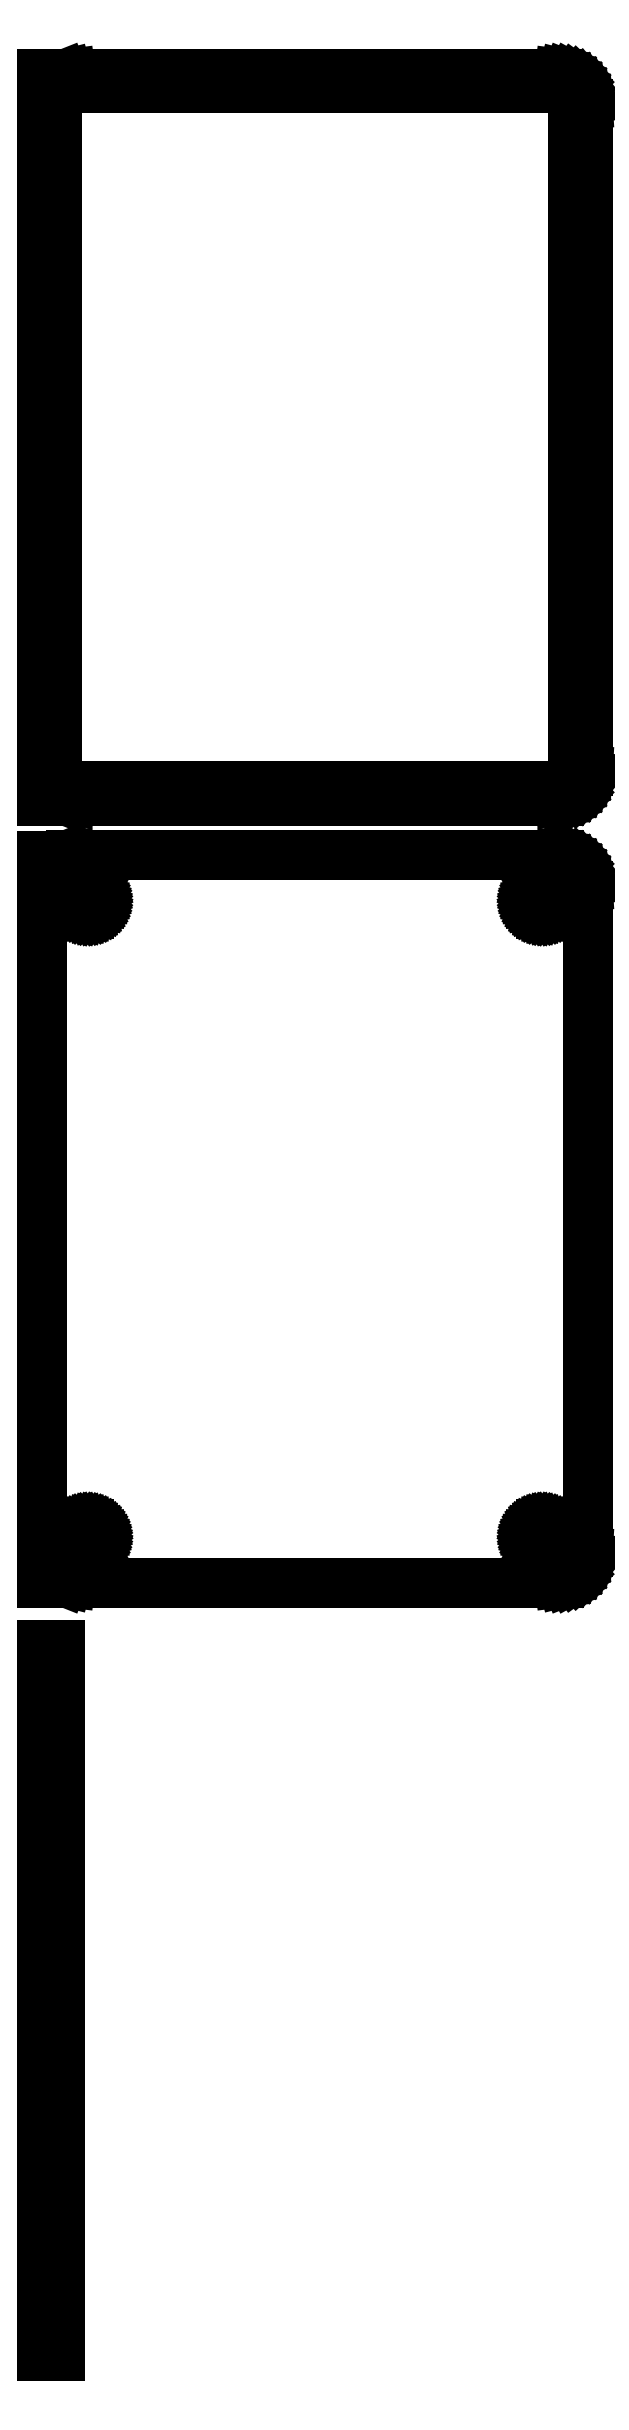
<metadata>
{"format":"dxf","ext":"dxf","renderer":"ezdxf+matplotlib","layout":"modelspace","background":"white","min_lineweight":24,"dpi":150}
</metadata>
<code>
0
SECTION
2
ENTITIES
0
LINE
8
0
10
-42
20
327.4
11
-41.55
21
327.2
0
LINE
8
0
10
-41.55
20
327.2
11
-40.94
21
327.1
0
LINE
8
0
10
-40.94
20
327.1
11
-40.31
21
327
0
LINE
8
0
10
-40.31
20
327
11
40.31
21
327
0
LINE
8
0
10
40.31
20
327
11
40.94
21
327.1
0
LINE
8
0
10
40.94
20
327.1
11
41.55
21
327.2
0
LINE
8
0
10
41.55
20
327.2
11
42.13
21
327.5
0
LINE
8
0
10
42.13
20
327.5
11
42.68
21
327.8
0
LINE
8
0
10
42.68
20
327.8
11
43.19
21
328.1
0
LINE
8
0
10
43.19
20
328.1
11
43.64
21
328.6
0
LINE
8
0
10
43.64
20
328.6
11
44.05
21
329.1
0
LINE
8
0
10
44.05
20
329.1
11
44.38
21
329.6
0
LINE
8
0
10
44.38
20
329.6
11
44.65
21
330.2
0
LINE
8
0
10
44.65
20
330.2
11
44.84
21
330.8
0
LINE
8
0
10
44.84
20
330.8
11
44.96
21
331.4
0
LINE
8
0
10
44.96
20
331.4
11
45
21
332
0
LINE
8
0
10
45
20
332
11
45
21
442
0
LINE
8
0
10
45
20
442
11
44.96
21
442.6
0
LINE
8
0
10
44.96
20
442.6
11
44.84
21
443.2
0
LINE
8
0
10
44.84
20
443.2
11
44.65
21
443.8
0
LINE
8
0
10
44.65
20
443.8
11
44.38
21
444.4
0
LINE
8
0
10
44.38
20
444.4
11
44.05
21
444.9
0
LINE
8
0
10
44.05
20
444.9
11
43.64
21
445.4
0
LINE
8
0
10
43.64
20
445.4
11
43.19
21
445.9
0
LINE
8
0
10
43.19
20
445.9
11
42.68
21
446.2
0
LINE
8
0
10
42.68
20
446.2
11
42.13
21
446.5
0
LINE
8
0
10
42.13
20
446.5
11
41.55
21
446.8
0
LINE
8
0
10
41.55
20
446.8
11
40.94
21
446.9
0
LINE
8
0
10
40.94
20
446.9
11
40.31
21
447
0
LINE
8
0
10
40.31
20
447
11
-40.31
21
447
0
LINE
8
0
10
-40.31
20
447
11
-40.94
21
446.9
0
LINE
8
0
10
-40.94
20
446.9
11
-41.55
21
446.8
0
LINE
8
0
10
-41.55
20
446.8
11
-42
21
446.6
0
LINE
8
0
10
-42
20
446.6
11
-42
21
447
0
LINE
8
0
10
-42
20
447
11
-45
21
447
0
LINE
8
0
10
-45
20
447
11
-45
21
327
0
LINE
8
0
10
-45
20
327
11
-42
21
327
0
LINE
8
0
10
-42
20
327
11
-42
21
327.4
0
LINE
8
0
10
-39.7
20
329.4
11
-40.08
21
329.4
0
LINE
8
0
10
-40.08
20
329.4
11
-40.46
21
329.5
0
LINE
8
0
10
-40.46
20
329.5
11
-40.83
21
329.7
0
LINE
8
0
10
-40.83
20
329.7
11
-41.17
21
329.9
0
LINE
8
0
10
-41.17
20
329.9
11
-41.48
21
330.1
0
LINE
8
0
10
-41.48
20
330.1
11
-41.77
21
330.4
0
LINE
8
0
10
-41.77
20
330.4
11
-42.02
21
330.7
0
LINE
8
0
10
-42.02
20
330.7
11
-42.23
21
331
0
LINE
8
0
10
-42.23
20
331
11
-42.39
21
331.4
0
LINE
8
0
10
-42.39
20
331.4
11
-42.52
21
331.7
0
LINE
8
0
10
-42.52
20
331.7
11
-42.59
21
332.1
0
LINE
8
0
10
-42.59
20
332.1
11
-42.61
21
332.5
0
LINE
8
0
10
-42.61
20
332.5
11
-42.61
21
441.5
0
LINE
8
0
10
-42.61
20
441.5
11
-42.59
21
441.9
0
LINE
8
0
10
-42.59
20
441.9
11
-42.52
21
442.3
0
LINE
8
0
10
-42.52
20
442.3
11
-42.39
21
442.6
0
LINE
8
0
10
-42.39
20
442.6
11
-42.23
21
443
0
LINE
8
0
10
-42.23
20
443
11
-42.02
21
443.3
0
LINE
8
0
10
-42.02
20
443.3
11
-41.77
21
443.6
0
LINE
8
0
10
-41.77
20
443.6
11
-41.48
21
443.9
0
LINE
8
0
10
-41.48
20
443.9
11
-41.17
21
444.1
0
LINE
8
0
10
-41.17
20
444.1
11
-40.83
21
444.3
0
LINE
8
0
10
-40.83
20
444.3
11
-40.46
21
444.5
0
LINE
8
0
10
-40.46
20
444.5
11
-40.08
21
444.6
0
LINE
8
0
10
-40.08
20
444.6
11
-39.7
21
444.6
0
LINE
8
0
10
-39.7
20
444.6
11
39.7
21
444.6
0
LINE
8
0
10
39.7
20
444.6
11
40.08
21
444.6
0
LINE
8
0
10
40.08
20
444.6
11
40.46
21
444.5
0
LINE
8
0
10
40.46
20
444.5
11
40.83
21
444.3
0
LINE
8
0
10
40.83
20
444.3
11
41.17
21
444.1
0
LINE
8
0
10
41.17
20
444.1
11
41.48
21
443.9
0
LINE
8
0
10
41.48
20
443.9
11
41.77
21
443.6
0
LINE
8
0
10
41.77
20
443.6
11
42.02
21
443.3
0
LINE
8
0
10
42.02
20
443.3
11
42.23
21
443
0
LINE
8
0
10
42.23
20
443
11
42.39
21
442.6
0
LINE
8
0
10
42.39
20
442.6
11
42.52
21
442.3
0
LINE
8
0
10
42.52
20
442.3
11
42.59
21
441.9
0
LINE
8
0
10
42.59
20
441.9
11
42.61
21
441.5
0
LINE
8
0
10
42.61
20
441.5
11
42.61
21
332.5
0
LINE
8
0
10
42.61
20
332.5
11
42.59
21
332.1
0
LINE
8
0
10
42.59
20
332.1
11
42.52
21
331.7
0
LINE
8
0
10
42.52
20
331.7
11
42.39
21
331.4
0
LINE
8
0
10
42.39
20
331.4
11
42.23
21
331
0
LINE
8
0
10
42.23
20
331
11
42.02
21
330.7
0
LINE
8
0
10
42.02
20
330.7
11
41.77
21
330.4
0
LINE
8
0
10
41.77
20
330.4
11
41.48
21
330.1
0
LINE
8
0
10
41.48
20
330.1
11
41.17
21
329.9
0
LINE
8
0
10
41.17
20
329.9
11
40.83
21
329.7
0
LINE
8
0
10
40.83
20
329.7
11
40.46
21
329.5
0
LINE
8
0
10
40.46
20
329.5
11
40.08
21
329.4
0
LINE
8
0
10
40.08
20
329.4
11
39.7
21
329.4
0
LINE
8
0
10
39.7
20
329.4
11
-39.7
21
329.4
0
LINE
8
0
10
40.94
20
198.1
11
41.55
21
198.2
0
LINE
8
0
10
41.55
20
198.2
11
42.13
21
198.5
0
LINE
8
0
10
42.13
20
198.5
11
42.68
21
198.8
0
LINE
8
0
10
42.68
20
198.8
11
43.19
21
199.1
0
LINE
8
0
10
43.19
20
199.1
11
43.64
21
199.6
0
LINE
8
0
10
43.64
20
199.6
11
44.05
21
200.1
0
LINE
8
0
10
44.05
20
200.1
11
44.38
21
200.6
0
LINE
8
0
10
44.38
20
200.6
11
44.65
21
201.2
0
LINE
8
0
10
44.65
20
201.2
11
44.84
21
201.8
0
LINE
8
0
10
44.84
20
201.8
11
44.96
21
202.4
0
LINE
8
0
10
44.96
20
202.4
11
45
21
203
0
LINE
8
0
10
45
20
203
11
45
21
313
0
LINE
8
0
10
45
20
313
11
44.96
21
313.6
0
LINE
8
0
10
44.96
20
313.6
11
44.84
21
314.2
0
LINE
8
0
10
44.84
20
314.2
11
44.65
21
314.8
0
LINE
8
0
10
44.65
20
314.8
11
44.38
21
315.4
0
LINE
8
0
10
44.38
20
315.4
11
44.05
21
315.9
0
LINE
8
0
10
44.05
20
315.9
11
43.64
21
316.4
0
LINE
8
0
10
43.64
20
316.4
11
43.19
21
316.9
0
LINE
8
0
10
43.19
20
316.9
11
42.68
21
317.2
0
LINE
8
0
10
42.68
20
317.2
11
42.13
21
317.5
0
LINE
8
0
10
42.13
20
317.5
11
41.55
21
317.8
0
LINE
8
0
10
41.55
20
317.8
11
40.94
21
317.9
0
LINE
8
0
10
40.94
20
317.9
11
40.31
21
318
0
LINE
8
0
10
40.31
20
318
11
-40.31
21
318
0
LINE
8
0
10
-40.31
20
318
11
-40.94
21
317.9
0
LINE
8
0
10
-40.94
20
317.9
11
-41.55
21
317.8
0
LINE
8
0
10
-41.55
20
317.8
11
-42
21
317.6
0
LINE
8
0
10
-42
20
317.6
11
-42
21
318
0
LINE
8
0
10
-42
20
318
11
-45
21
318
0
LINE
8
0
10
-45
20
318
11
-45
21
198
0
LINE
8
0
10
-45
20
198
11
-42
21
198
0
LINE
8
0
10
-42
20
198
11
-42
21
198.4
0
LINE
8
0
10
-42
20
198.4
11
-41.55
21
198.2
0
LINE
8
0
10
-41.55
20
198.2
11
-40.94
21
198.1
0
LINE
8
0
10
-40.94
20
198.1
11
-40.31
21
198
0
LINE
8
0
10
-40.31
20
198
11
40.31
21
198
0
LINE
8
0
10
40.31
20
198
11
40.94
21
198.1
0
LINE
8
0
10
37.37
20
308.4
11
37.1
21
308.4
0
LINE
8
0
10
37.1
20
308.4
11
36.84
21
308.5
0
LINE
8
0
10
36.84
20
308.5
11
36.59
21
308.6
0
LINE
8
0
10
36.59
20
308.6
11
36.36
21
308.7
0
LINE
8
0
10
36.36
20
308.7
11
36.14
21
308.9
0
LINE
8
0
10
36.14
20
308.9
11
35.94
21
309
0
LINE
8
0
10
35.94
20
309
11
35.77
21
309.2
0
LINE
8
0
10
35.77
20
309.2
11
35.63
21
309.5
0
LINE
8
0
10
35.63
20
309.5
11
35.51
21
309.7
0
LINE
8
0
10
35.51
20
309.7
11
35.43
21
310
0
LINE
8
0
10
35.43
20
310
11
35.38
21
310.2
0
LINE
8
0
10
35.38
20
310.2
11
35.36
21
310.5
0
LINE
8
0
10
35.36
20
310.5
11
35.38
21
310.8
0
LINE
8
0
10
35.38
20
310.8
11
35.43
21
311
0
LINE
8
0
10
35.43
20
311
11
35.51
21
311.3
0
LINE
8
0
10
35.51
20
311.3
11
35.63
21
311.5
0
LINE
8
0
10
35.63
20
311.5
11
35.77
21
311.8
0
LINE
8
0
10
35.77
20
311.8
11
35.94
21
312
0
LINE
8
0
10
35.94
20
312
11
36.14
21
312.1
0
LINE
8
0
10
36.14
20
312.1
11
36.36
21
312.3
0
LINE
8
0
10
36.36
20
312.3
11
36.59
21
312.4
0
LINE
8
0
10
36.59
20
312.4
11
36.84
21
312.5
0
LINE
8
0
10
36.84
20
312.5
11
37.1
21
312.6
0
LINE
8
0
10
37.1
20
312.6
11
37.37
21
312.6
0
LINE
8
0
10
37.37
20
312.6
11
37.63
21
312.6
0
LINE
8
0
10
37.63
20
312.6
11
37.9
21
312.6
0
LINE
8
0
10
37.9
20
312.6
11
38.16
21
312.5
0
LINE
8
0
10
38.16
20
312.5
11
38.41
21
312.4
0
LINE
8
0
10
38.41
20
312.4
11
38.64
21
312.3
0
LINE
8
0
10
38.64
20
312.3
11
38.86
21
312.1
0
LINE
8
0
10
38.86
20
312.1
11
39.06
21
312
0
LINE
8
0
10
39.06
20
312
11
39.23
21
311.8
0
LINE
8
0
10
39.23
20
311.8
11
39.37
21
311.5
0
LINE
8
0
10
39.37
20
311.5
11
39.49
21
311.3
0
LINE
8
0
10
39.49
20
311.3
11
39.57
21
311
0
LINE
8
0
10
39.57
20
311
11
39.62
21
310.8
0
LINE
8
0
10
39.62
20
310.8
11
39.64
21
310.5
0
LINE
8
0
10
39.64
20
310.5
11
39.62
21
310.2
0
LINE
8
0
10
39.62
20
310.2
11
39.57
21
310
0
LINE
8
0
10
39.57
20
310
11
39.49
21
309.7
0
LINE
8
0
10
39.49
20
309.7
11
39.37
21
309.5
0
LINE
8
0
10
39.37
20
309.5
11
39.23
21
309.2
0
LINE
8
0
10
39.23
20
309.2
11
39.06
21
309
0
LINE
8
0
10
39.06
20
309
11
38.86
21
308.9
0
LINE
8
0
10
38.86
20
308.9
11
38.64
21
308.7
0
LINE
8
0
10
38.64
20
308.7
11
38.41
21
308.6
0
LINE
8
0
10
38.41
20
308.6
11
38.16
21
308.5
0
LINE
8
0
10
38.16
20
308.5
11
37.9
21
308.4
0
LINE
8
0
10
37.9
20
308.4
11
37.63
21
308.4
0
LINE
8
0
10
37.63
20
308.4
11
37.37
21
308.4
0
LINE
8
0
10
-37.63
20
308.4
11
-37.9
21
308.4
0
LINE
8
0
10
-37.9
20
308.4
11
-38.16
21
308.5
0
LINE
8
0
10
-38.16
20
308.5
11
-38.41
21
308.6
0
LINE
8
0
10
-38.41
20
308.6
11
-38.64
21
308.7
0
LINE
8
0
10
-38.64
20
308.7
11
-38.86
21
308.9
0
LINE
8
0
10
-38.86
20
308.9
11
-39.06
21
309
0
LINE
8
0
10
-39.06
20
309
11
-39.23
21
309.2
0
LINE
8
0
10
-39.23
20
309.2
11
-39.37
21
309.5
0
LINE
8
0
10
-39.37
20
309.5
11
-39.49
21
309.7
0
LINE
8
0
10
-39.49
20
309.7
11
-39.57
21
310
0
LINE
8
0
10
-39.57
20
310
11
-39.62
21
310.2
0
LINE
8
0
10
-39.62
20
310.2
11
-39.64
21
310.5
0
LINE
8
0
10
-39.64
20
310.5
11
-39.62
21
310.8
0
LINE
8
0
10
-39.62
20
310.8
11
-39.57
21
311
0
LINE
8
0
10
-39.57
20
311
11
-39.49
21
311.3
0
LINE
8
0
10
-39.49
20
311.3
11
-39.37
21
311.5
0
LINE
8
0
10
-39.37
20
311.5
11
-39.23
21
311.8
0
LINE
8
0
10
-39.23
20
311.8
11
-39.06
21
312
0
LINE
8
0
10
-39.06
20
312
11
-38.86
21
312.1
0
LINE
8
0
10
-38.86
20
312.1
11
-38.64
21
312.3
0
LINE
8
0
10
-38.64
20
312.3
11
-38.41
21
312.4
0
LINE
8
0
10
-38.41
20
312.4
11
-38.16
21
312.5
0
LINE
8
0
10
-38.16
20
312.5
11
-37.9
21
312.6
0
LINE
8
0
10
-37.9
20
312.6
11
-37.63
21
312.6
0
LINE
8
0
10
-37.63
20
312.6
11
-37.37
21
312.6
0
LINE
8
0
10
-37.37
20
312.6
11
-37.1
21
312.6
0
LINE
8
0
10
-37.1
20
312.6
11
-36.84
21
312.5
0
LINE
8
0
10
-36.84
20
312.5
11
-36.59
21
312.4
0
LINE
8
0
10
-36.59
20
312.4
11
-36.36
21
312.3
0
LINE
8
0
10
-36.36
20
312.3
11
-36.14
21
312.1
0
LINE
8
0
10
-36.14
20
312.1
11
-35.94
21
312
0
LINE
8
0
10
-35.94
20
312
11
-35.77
21
311.8
0
LINE
8
0
10
-35.77
20
311.8
11
-35.63
21
311.5
0
LINE
8
0
10
-35.63
20
311.5
11
-35.51
21
311.3
0
LINE
8
0
10
-35.51
20
311.3
11
-35.43
21
311
0
LINE
8
0
10
-35.43
20
311
11
-35.38
21
310.8
0
LINE
8
0
10
-35.38
20
310.8
11
-35.36
21
310.5
0
LINE
8
0
10
-35.36
20
310.5
11
-35.38
21
310.2
0
LINE
8
0
10
-35.38
20
310.2
11
-35.43
21
310
0
LINE
8
0
10
-35.43
20
310
11
-35.51
21
309.7
0
LINE
8
0
10
-35.51
20
309.7
11
-35.63
21
309.5
0
LINE
8
0
10
-35.63
20
309.5
11
-35.77
21
309.2
0
LINE
8
0
10
-35.77
20
309.2
11
-35.94
21
309
0
LINE
8
0
10
-35.94
20
309
11
-36.14
21
308.9
0
LINE
8
0
10
-36.14
20
308.9
11
-36.36
21
308.7
0
LINE
8
0
10
-36.36
20
308.7
11
-36.59
21
308.6
0
LINE
8
0
10
-36.59
20
308.6
11
-36.84
21
308.5
0
LINE
8
0
10
-36.84
20
308.5
11
-37.1
21
308.4
0
LINE
8
0
10
-37.1
20
308.4
11
-37.37
21
308.4
0
LINE
8
0
10
-37.37
20
308.4
11
-37.63
21
308.4
0
LINE
8
0
10
37.37
20
203.4
11
37.1
21
203.4
0
LINE
8
0
10
37.1
20
203.4
11
36.84
21
203.5
0
LINE
8
0
10
36.84
20
203.5
11
36.59
21
203.6
0
LINE
8
0
10
36.59
20
203.6
11
36.36
21
203.7
0
LINE
8
0
10
36.36
20
203.7
11
36.14
21
203.9
0
LINE
8
0
10
36.14
20
203.9
11
35.94
21
204
0
LINE
8
0
10
35.94
20
204
11
35.77
21
204.2
0
LINE
8
0
10
35.77
20
204.2
11
35.63
21
204.5
0
LINE
8
0
10
35.63
20
204.5
11
35.51
21
204.7
0
LINE
8
0
10
35.51
20
204.7
11
35.43
21
205
0
LINE
8
0
10
35.43
20
205
11
35.38
21
205.2
0
LINE
8
0
10
35.38
20
205.2
11
35.36
21
205.5
0
LINE
8
0
10
35.36
20
205.5
11
35.38
21
205.8
0
LINE
8
0
10
35.38
20
205.8
11
35.43
21
206
0
LINE
8
0
10
35.43
20
206
11
35.51
21
206.3
0
LINE
8
0
10
35.51
20
206.3
11
35.63
21
206.5
0
LINE
8
0
10
35.63
20
206.5
11
35.77
21
206.8
0
LINE
8
0
10
35.77
20
206.8
11
35.94
21
207
0
LINE
8
0
10
35.94
20
207
11
36.14
21
207.1
0
LINE
8
0
10
36.14
20
207.1
11
36.36
21
207.3
0
LINE
8
0
10
36.36
20
207.3
11
36.59
21
207.4
0
LINE
8
0
10
36.59
20
207.4
11
36.84
21
207.5
0
LINE
8
0
10
36.84
20
207.5
11
37.1
21
207.6
0
LINE
8
0
10
37.1
20
207.6
11
37.37
21
207.6
0
LINE
8
0
10
37.37
20
207.6
11
37.63
21
207.6
0
LINE
8
0
10
37.63
20
207.6
11
37.9
21
207.6
0
LINE
8
0
10
37.9
20
207.6
11
38.16
21
207.5
0
LINE
8
0
10
38.16
20
207.5
11
38.41
21
207.4
0
LINE
8
0
10
38.41
20
207.4
11
38.64
21
207.3
0
LINE
8
0
10
38.64
20
207.3
11
38.86
21
207.1
0
LINE
8
0
10
38.86
20
207.1
11
39.06
21
207
0
LINE
8
0
10
39.06
20
207
11
39.23
21
206.8
0
LINE
8
0
10
39.23
20
206.8
11
39.37
21
206.5
0
LINE
8
0
10
39.37
20
206.5
11
39.49
21
206.3
0
LINE
8
0
10
39.49
20
206.3
11
39.57
21
206
0
LINE
8
0
10
39.57
20
206
11
39.62
21
205.8
0
LINE
8
0
10
39.62
20
205.8
11
39.64
21
205.5
0
LINE
8
0
10
39.64
20
205.5
11
39.62
21
205.2
0
LINE
8
0
10
39.62
20
205.2
11
39.57
21
205
0
LINE
8
0
10
39.57
20
205
11
39.49
21
204.7
0
LINE
8
0
10
39.49
20
204.7
11
39.37
21
204.5
0
LINE
8
0
10
39.37
20
204.5
11
39.23
21
204.2
0
LINE
8
0
10
39.23
20
204.2
11
39.06
21
204
0
LINE
8
0
10
39.06
20
204
11
38.86
21
203.9
0
LINE
8
0
10
38.86
20
203.9
11
38.64
21
203.7
0
LINE
8
0
10
38.64
20
203.7
11
38.41
21
203.6
0
LINE
8
0
10
38.41
20
203.6
11
38.16
21
203.5
0
LINE
8
0
10
38.16
20
203.5
11
37.9
21
203.4
0
LINE
8
0
10
37.9
20
203.4
11
37.63
21
203.4
0
LINE
8
0
10
37.63
20
203.4
11
37.37
21
203.4
0
LINE
8
0
10
-37.63
20
203.4
11
-37.9
21
203.4
0
LINE
8
0
10
-37.9
20
203.4
11
-38.16
21
203.5
0
LINE
8
0
10
-38.16
20
203.5
11
-38.41
21
203.6
0
LINE
8
0
10
-38.41
20
203.6
11
-38.64
21
203.7
0
LINE
8
0
10
-38.64
20
203.7
11
-38.86
21
203.9
0
LINE
8
0
10
-38.86
20
203.9
11
-39.06
21
204
0
LINE
8
0
10
-39.06
20
204
11
-39.23
21
204.2
0
LINE
8
0
10
-39.23
20
204.2
11
-39.37
21
204.5
0
LINE
8
0
10
-39.37
20
204.5
11
-39.49
21
204.7
0
LINE
8
0
10
-39.49
20
204.7
11
-39.57
21
205
0
LINE
8
0
10
-39.57
20
205
11
-39.62
21
205.2
0
LINE
8
0
10
-39.62
20
205.2
11
-39.64
21
205.5
0
LINE
8
0
10
-39.64
20
205.5
11
-39.62
21
205.8
0
LINE
8
0
10
-39.62
20
205.8
11
-39.57
21
206
0
LINE
8
0
10
-39.57
20
206
11
-39.49
21
206.3
0
LINE
8
0
10
-39.49
20
206.3
11
-39.37
21
206.5
0
LINE
8
0
10
-39.37
20
206.5
11
-39.23
21
206.8
0
LINE
8
0
10
-39.23
20
206.8
11
-39.06
21
207
0
LINE
8
0
10
-39.06
20
207
11
-38.86
21
207.1
0
LINE
8
0
10
-38.86
20
207.1
11
-38.64
21
207.3
0
LINE
8
0
10
-38.64
20
207.3
11
-38.41
21
207.4
0
LINE
8
0
10
-38.41
20
207.4
11
-38.16
21
207.5
0
LINE
8
0
10
-38.16
20
207.5
11
-37.9
21
207.6
0
LINE
8
0
10
-37.9
20
207.6
11
-37.63
21
207.6
0
LINE
8
0
10
-37.63
20
207.6
11
-37.37
21
207.6
0
LINE
8
0
10
-37.37
20
207.6
11
-37.1
21
207.6
0
LINE
8
0
10
-37.1
20
207.6
11
-36.84
21
207.5
0
LINE
8
0
10
-36.84
20
207.5
11
-36.59
21
207.4
0
LINE
8
0
10
-36.59
20
207.4
11
-36.36
21
207.3
0
LINE
8
0
10
-36.36
20
207.3
11
-36.14
21
207.1
0
LINE
8
0
10
-36.14
20
207.1
11
-35.94
21
207
0
LINE
8
0
10
-35.94
20
207
11
-35.77
21
206.8
0
LINE
8
0
10
-35.77
20
206.8
11
-35.63
21
206.5
0
LINE
8
0
10
-35.63
20
206.5
11
-35.51
21
206.3
0
LINE
8
0
10
-35.51
20
206.3
11
-35.43
21
206
0
LINE
8
0
10
-35.43
20
206
11
-35.38
21
205.8
0
LINE
8
0
10
-35.38
20
205.8
11
-35.36
21
205.5
0
LINE
8
0
10
-35.36
20
205.5
11
-35.38
21
205.2
0
LINE
8
0
10
-35.38
20
205.2
11
-35.43
21
205
0
LINE
8
0
10
-35.43
20
205
11
-35.51
21
204.7
0
LINE
8
0
10
-35.51
20
204.7
11
-35.63
21
204.5
0
LINE
8
0
10
-35.63
20
204.5
11
-35.77
21
204.2
0
LINE
8
0
10
-35.77
20
204.2
11
-35.94
21
204
0
LINE
8
0
10
-35.94
20
204
11
-36.14
21
203.9
0
LINE
8
0
10
-36.14
20
203.9
11
-36.36
21
203.7
0
LINE
8
0
10
-36.36
20
203.7
11
-36.59
21
203.6
0
LINE
8
0
10
-36.59
20
203.6
11
-36.84
21
203.5
0
LINE
8
0
10
-36.84
20
203.5
11
-37.1
21
203.4
0
LINE
8
0
10
-37.1
20
203.4
11
-37.37
21
203.4
0
LINE
8
0
10
-37.37
20
203.4
11
-37.63
21
203.4
0
LINE
8
0
10
-42
20
187.7
11
-45
21
187.7
0
LINE
8
0
10
-45
20
187.7
11
-45
21
70.35
0
LINE
8
0
10
-45
20
70.35
11
-42
21
70.35
0
LINE
8
0
10
-42
20
70.35
11
-42
21
187.7
0
ENDSEC
0
EOF

</code>
